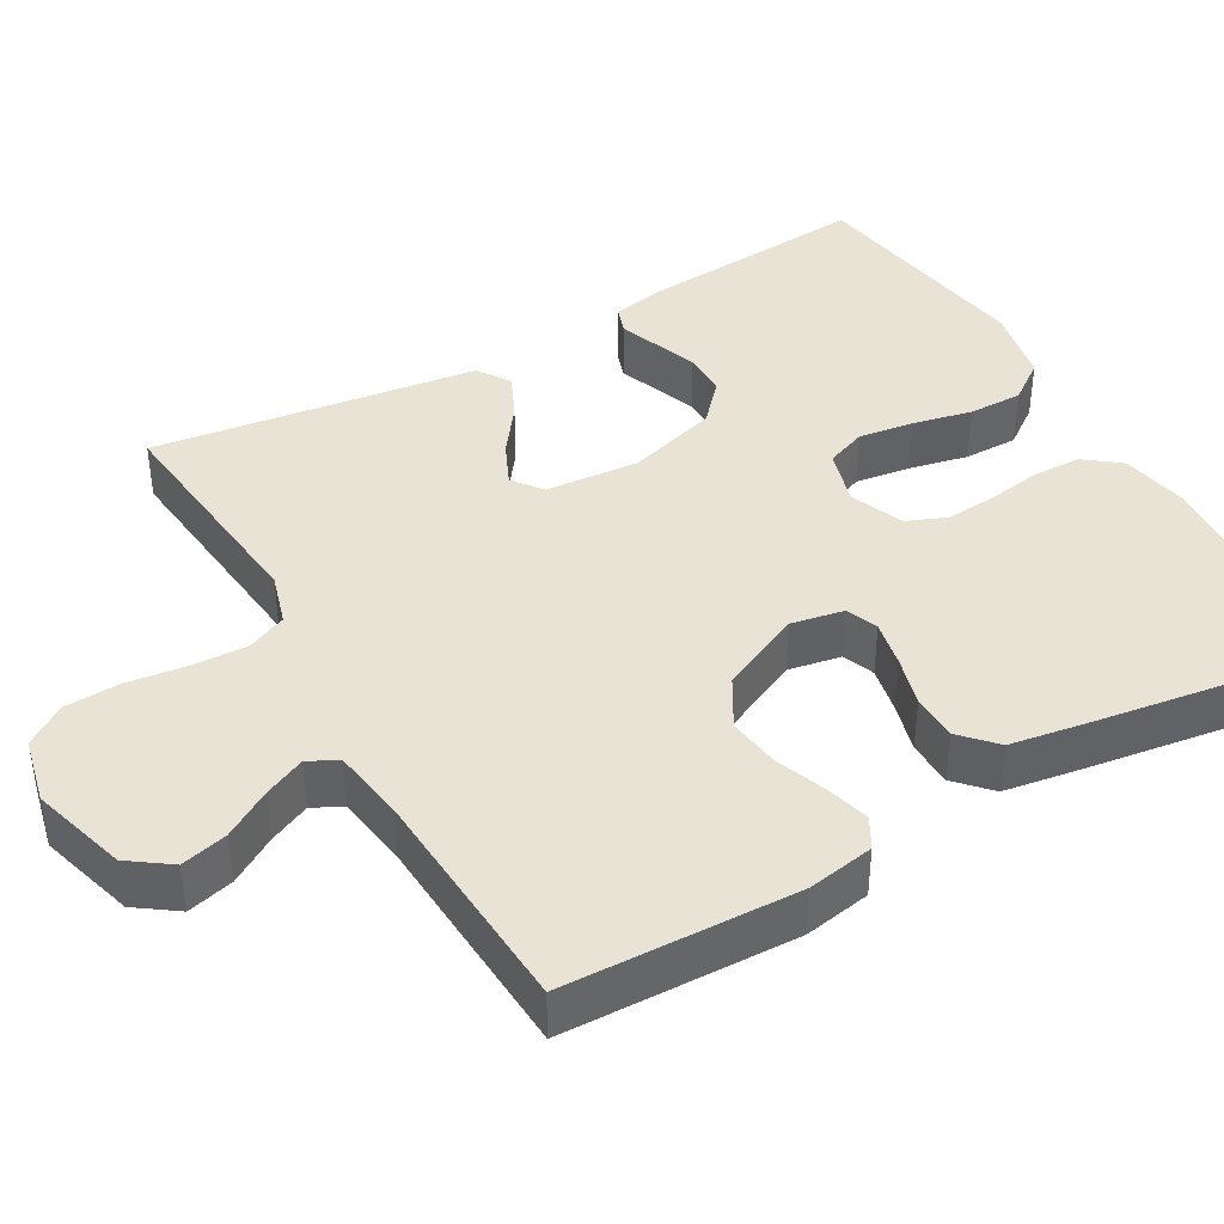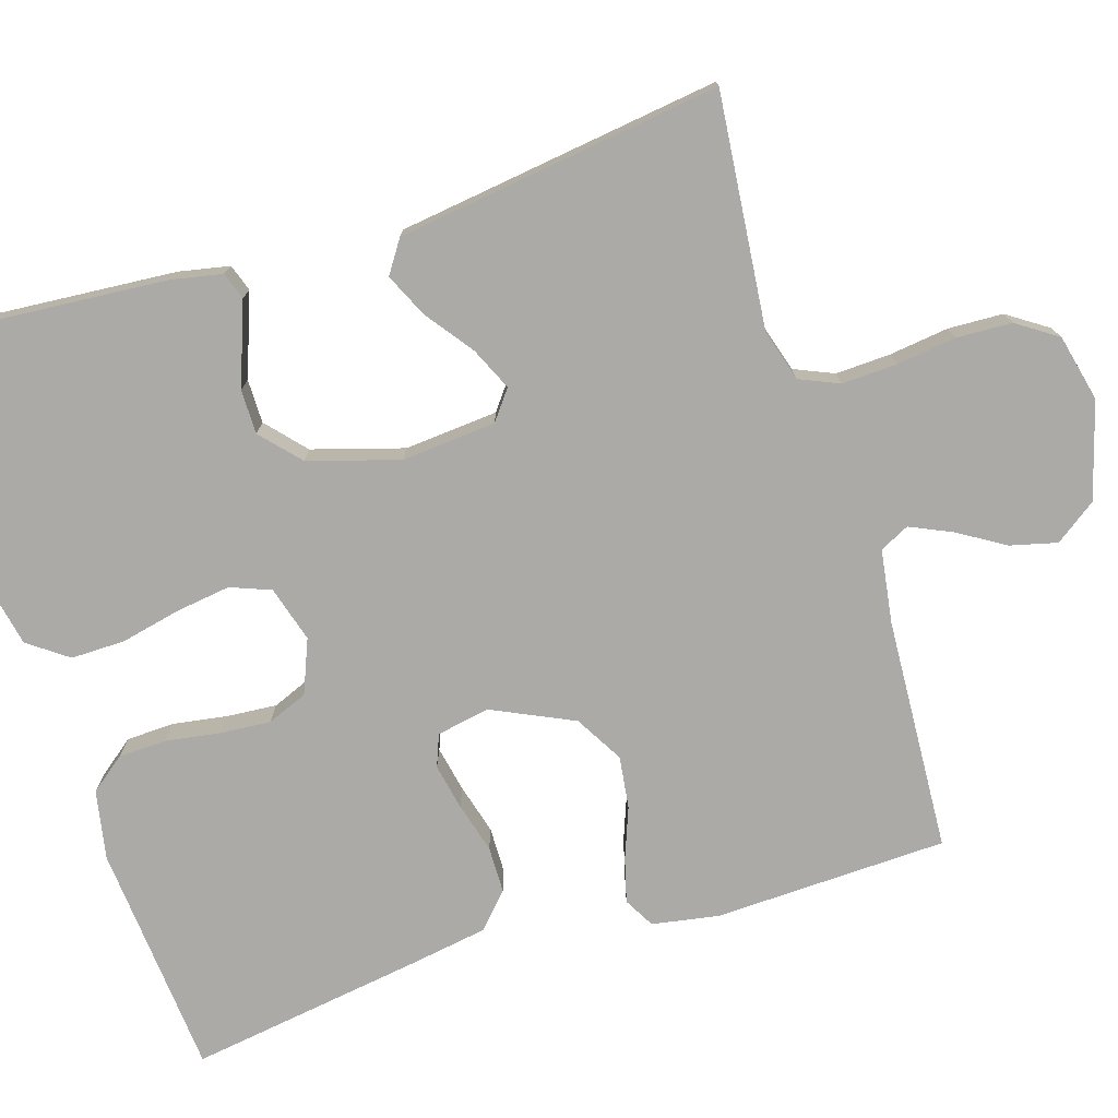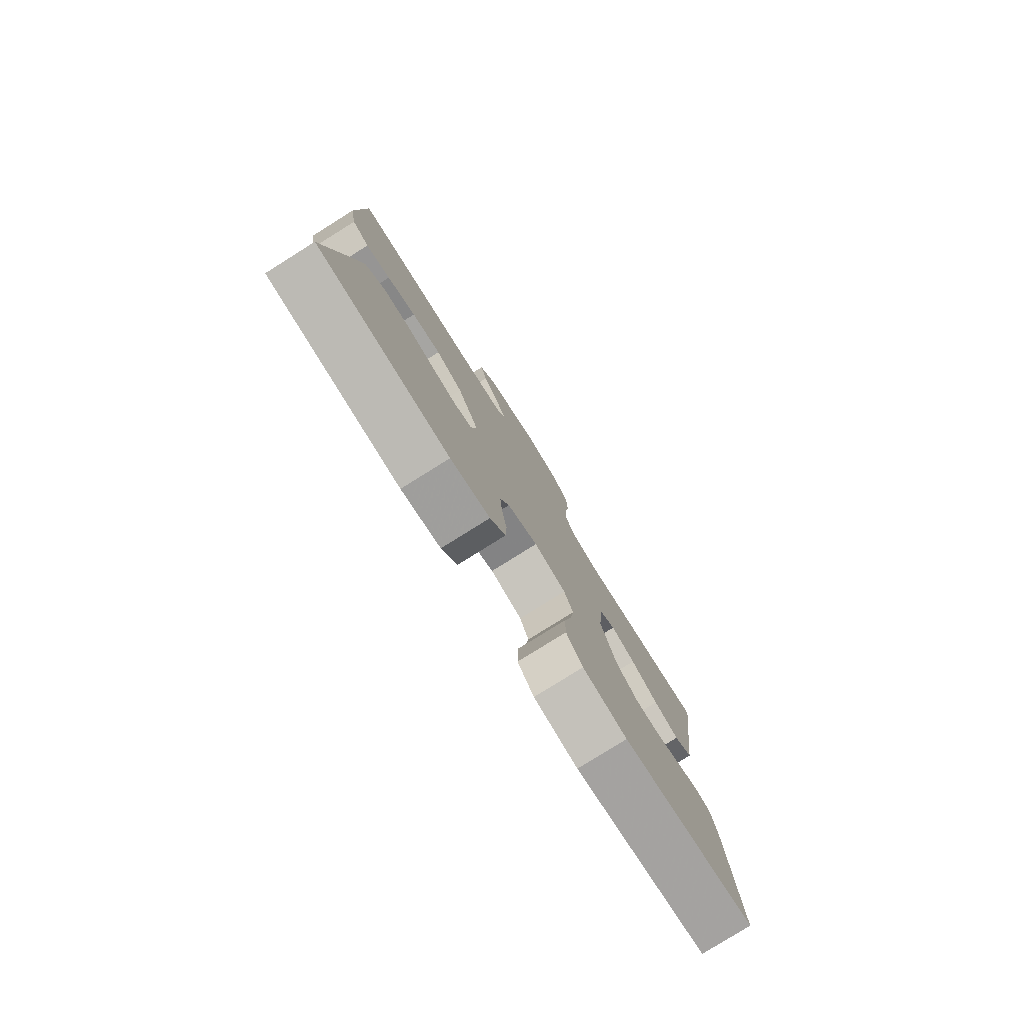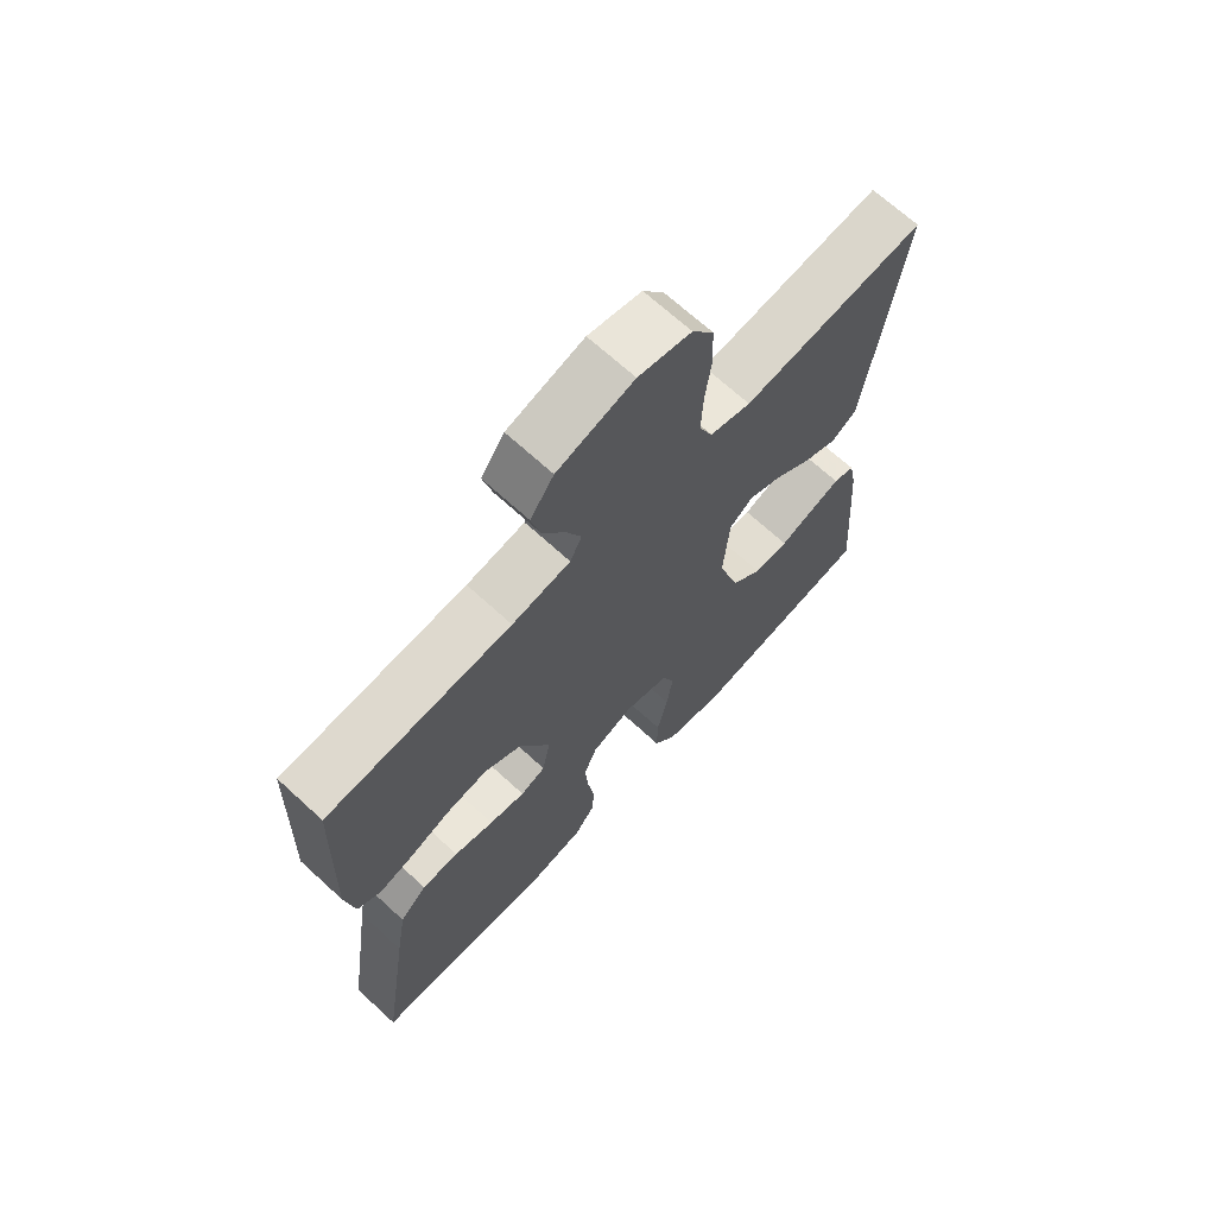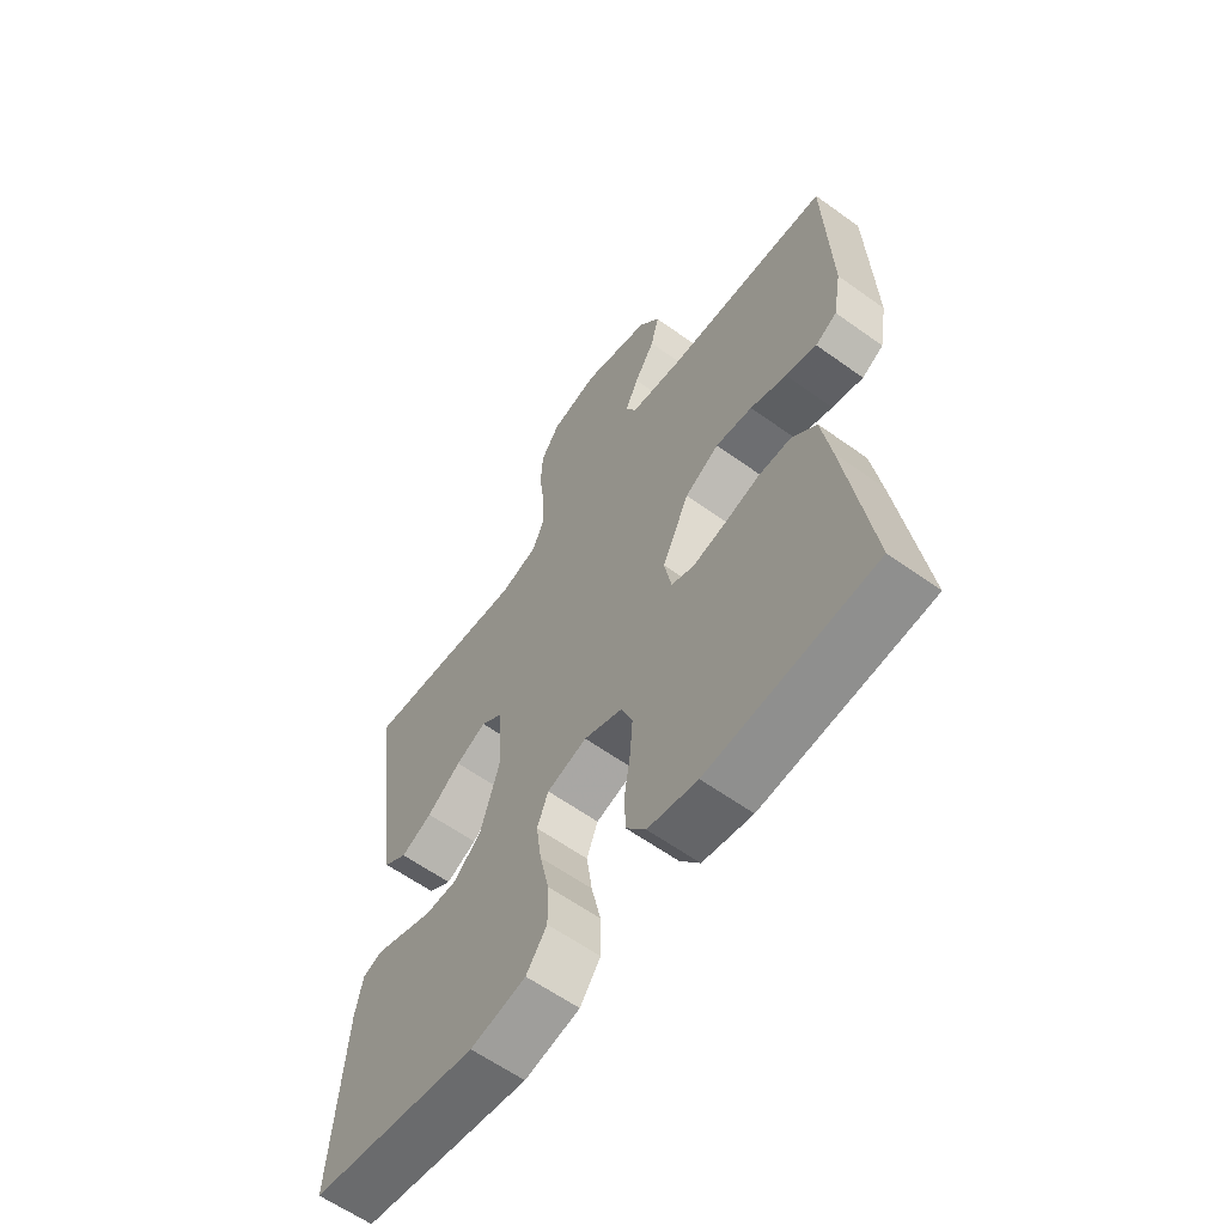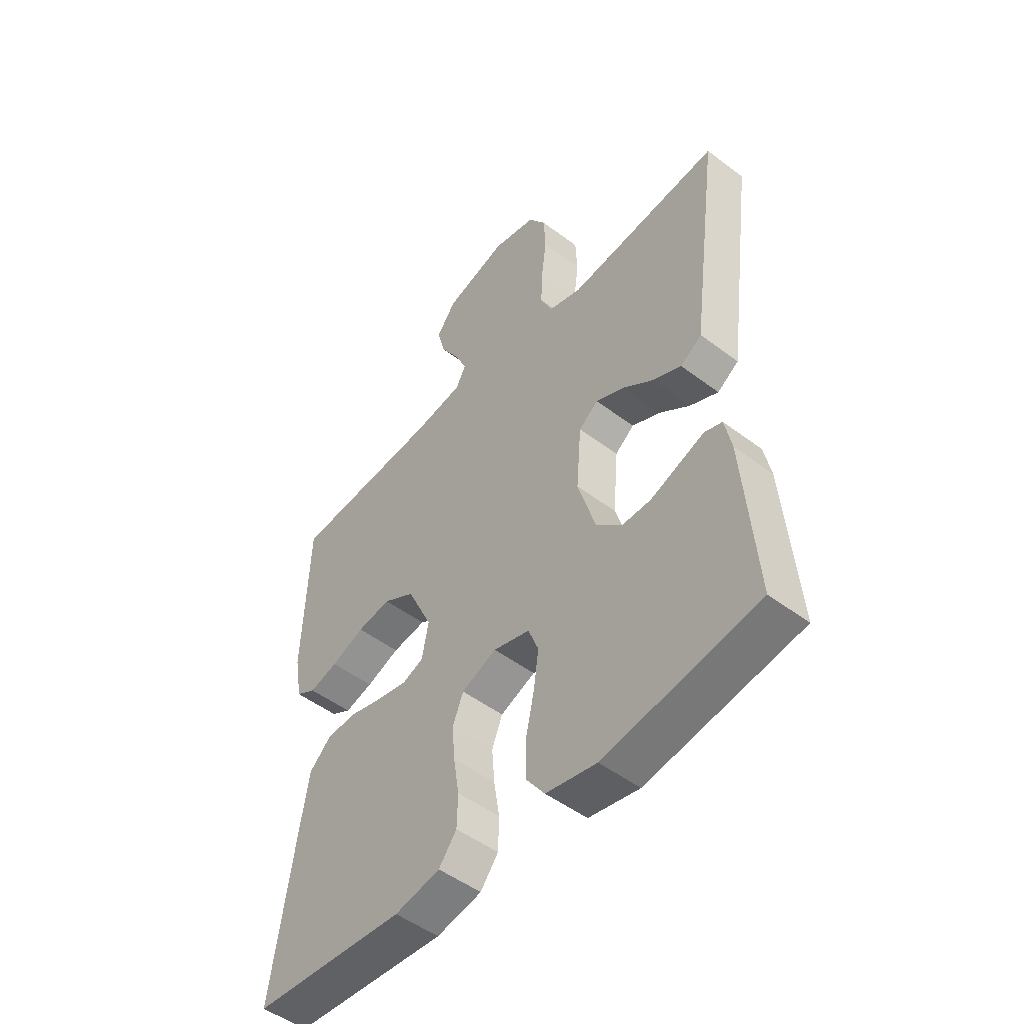
<metadata>
{"format":"obj","ext":"obj","renderer":"f3d","projection":"perspective","resolution":1024,"background":"white","views":[{"elev":41.1,"azim":60.2,"up":"+Y"},{"elev":-75.8,"azim":-72.6,"up":"+Y"},{"elev":-79.9,"azim":122.0,"up":"+Z"},{"elev":68.5,"azim":132.6,"up":"+Z"},{"elev":-61.1,"azim":53.8,"up":"+Z"},{"elev":-50.2,"azim":-129.7,"up":"+Z"}]}
</metadata>
<code>
v -0.5 0.07 -0.5
v -0.477 0.07 -0.2
v -0.464 0.07 -0.135
v -0.429 0.07 -0.123
v -0.38 0.07 -0.141
v -0.323 0.07 -0.162
v -0.266 0.07 -0.162
v -0.216 0.07 -0.117
v -0.181 0.07 0
v -0.191 0.07 0.121
v -0.229 0.07 0.15
v -0.284 0.07 0.125
v -0.345 0.07 0.08
v -0.401 0.07 0.054
v -0.443 0.07 0.082
v -0.459 0.07 0.2
v -0.5 0.07 0.5
v -0.2 0.07 0.47
v -0.133 0.07 0.49
v -0.111 0.07 0.541
v -0.114 0.07 0.612
v -0.124 0.07 0.689
v -0.121 0.07 0.76
v -0.086 0.07 0.812
v 0 0.07 0.832
v 0.124 0.07 0.796
v 0.162 0.07 0.743
v 0.147 0.07 0.683
v 0.11 0.07 0.622
v 0.086 0.07 0.569
v 0.105 0.07 0.531
v 0.2 0.07 0.517
v 0.5 0.07 0.5
v 0.51 0.07 0.2
v 0.495 0.07 0.114
v 0.456 0.07 0.092
v 0.4 0.07 0.107
v 0.334 0.07 0.132
v 0.267 0.07 0.141
v 0.205 0.07 0.105
v 0.156 0.07 0
v 0.169 0.07 -0.068
v 0.21 0.07 -0.084
v 0.269 0.07 -0.072
v 0.334 0.07 -0.054
v 0.394 0.07 -0.055
v 0.438 0.07 -0.096
v 0.455 0.07 -0.2
v 0.5 0.07 -0.5
v 0.2 0.07 -0.525
v 0.111 0.07 -0.508
v 0.076 0.07 -0.463
v 0.074 0.07 -0.401
v 0.085 0.07 -0.331
v 0.09 0.07 -0.266
v 0.069 0.07 -0.214
v 0 0.07 -0.186
v -0.072 0.07 -0.207
v -0.092 0.07 -0.259
v -0.082 0.07 -0.33
v -0.065 0.07 -0.406
v -0.064 0.07 -0.476
v -0.101 0.07 -0.527
v -0.2 0.07 -0.547
v -0.5 0 -0.5
v -0.477 0 -0.2
v -0.464 0 -0.135
v -0.429 0 -0.123
v -0.38 0 -0.141
v -0.323 0 -0.162
v -0.266 0 -0.162
v -0.216 0 -0.117
v -0.181 0 0
v -0.191 0 0.121
v -0.229 0 0.15
v -0.284 0 0.125
v -0.345 0 0.08
v -0.401 0 0.054
v -0.443 0 0.082
v -0.459 0 0.2
v -0.5 0 0.5
v -0.2 0 0.47
v -0.133 0 0.49
v -0.111 0 0.541
v -0.114 0 0.612
v -0.124 0 0.689
v -0.121 0 0.76
v -0.086 0 0.812
v 0 0 0.832
v 0.124 0 0.796
v 0.162 0 0.743
v 0.147 0 0.683
v 0.11 0 0.622
v 0.086 0 0.569
v 0.105 0 0.531
v 0.2 0 0.517
v 0.5 0 0.5
v 0.51 0 0.2
v 0.495 0 0.114
v 0.456 0 0.092
v 0.4 0 0.107
v 0.334 0 0.132
v 0.267 0 0.141
v 0.205 0 0.105
v 0.156 0 0
v 0.169 0 -0.068
v 0.21 0 -0.084
v 0.269 0 -0.072
v 0.334 0 -0.054
v 0.394 0 -0.055
v 0.438 0 -0.096
v 0.455 0 -0.2
v 0.5 0 -0.5
v 0.2 0 -0.525
v 0.111 0 -0.508
v 0.076 0 -0.463
v 0.074 0 -0.401
v 0.085 0 -0.331
v 0.09 0 -0.266
v 0.069 0 -0.214
v 0 0 -0.186
v -0.072 0 -0.207
v -0.092 0 -0.259
v -0.082 0 -0.33
v -0.065 0 -0.406
v -0.064 0 -0.476
v -0.101 0 -0.527
v -0.2 0 -0.547
f 60 61 62 63
f 59 60 63 64
f 51 52 53 54
f 51 54 55
f 50 51 55
f 49 50 55 56
f 47 48 49 56
f 44 45 46 47
f 43 44 47 56
f 35 36 37 38
f 35 38 39
f 32 33 34 35
f 31 32 35 39
f 30 31 39 40
f 26 27 28 29
f 26 29 30
f 25 26 30
f 21 22 23 24
f 20 21 24 25
f 16 17 18
f 16 18 19
f 15 16 19
f 12 13 14 15
f 11 12 15 19
f 10 11 19 20
f 3 4 5 6
f 1 2 3 6
f 59 64 1 6
f 58 59 6 7
f 57 58 7 8
f 42 43 56 57
f 41 42 57 8
f 40 41 8 9
f 20 25 30 40
f 9 10 20 40
f 127 126 125 124
f 128 127 124 123
f 118 117 116 115
f 119 118 115
f 119 115 114
f 120 119 114 113
f 120 113 112 111
f 111 110 109 108
f 120 111 108 107
f 102 101 100 99
f 103 102 99
f 99 98 97 96
f 103 99 96 95
f 104 103 95 94
f 93 92 91 90
f 94 93 90
f 94 90 89
f 88 87 86 85
f 89 88 85 84
f 82 81 80
f 83 82 80
f 83 80 79
f 79 78 77 76
f 83 79 76 75
f 84 83 75 74
f 70 69 68 67
f 70 67 66 65
f 70 65 128 123
f 71 70 123 122
f 72 71 122 121
f 121 120 107 106
f 72 121 106 105
f 73 72 105 104
f 104 94 89 84
f 104 84 74 73
f 1 65 66 2
f 2 66 67 3
f 3 67 68 4
f 4 68 69 5
f 5 69 70 6
f 6 70 71 7
f 7 71 72 8
f 8 72 73 9
f 9 73 74 10
f 10 74 75 11
f 11 75 76 12
f 12 76 77 13
f 13 77 78 14
f 14 78 79 15
f 15 79 80 16
f 16 80 81 17
f 17 81 82 18
f 18 82 83 19
f 19 83 84 20
f 20 84 85 21
f 21 85 86 22
f 22 86 87 23
f 23 87 88 24
f 24 88 89 25
f 25 89 90 26
f 26 90 91 27
f 27 91 92 28
f 28 92 93 29
f 29 93 94 30
f 30 94 95 31
f 31 95 96 32
f 32 96 97 33
f 33 97 98 34
f 34 98 99 35
f 35 99 100 36
f 36 100 101 37
f 37 101 102 38
f 38 102 103 39
f 39 103 104 40
f 40 104 105 41
f 41 105 106 42
f 42 106 107 43
f 43 107 108 44
f 44 108 109 45
f 45 109 110 46
f 46 110 111 47
f 47 111 112 48
f 48 112 113 49
f 49 113 114 50
f 50 114 115 51
f 51 115 116 52
f 52 116 117 53
f 53 117 118 54
f 54 118 119 55
f 55 119 120 56
f 56 120 121 57
f 57 121 122 58
f 58 122 123 59
f 59 123 124 60
f 60 124 125 61
f 61 125 126 62
f 62 126 127 63
f 63 127 128 64
f 64 128 65 1

</code>
